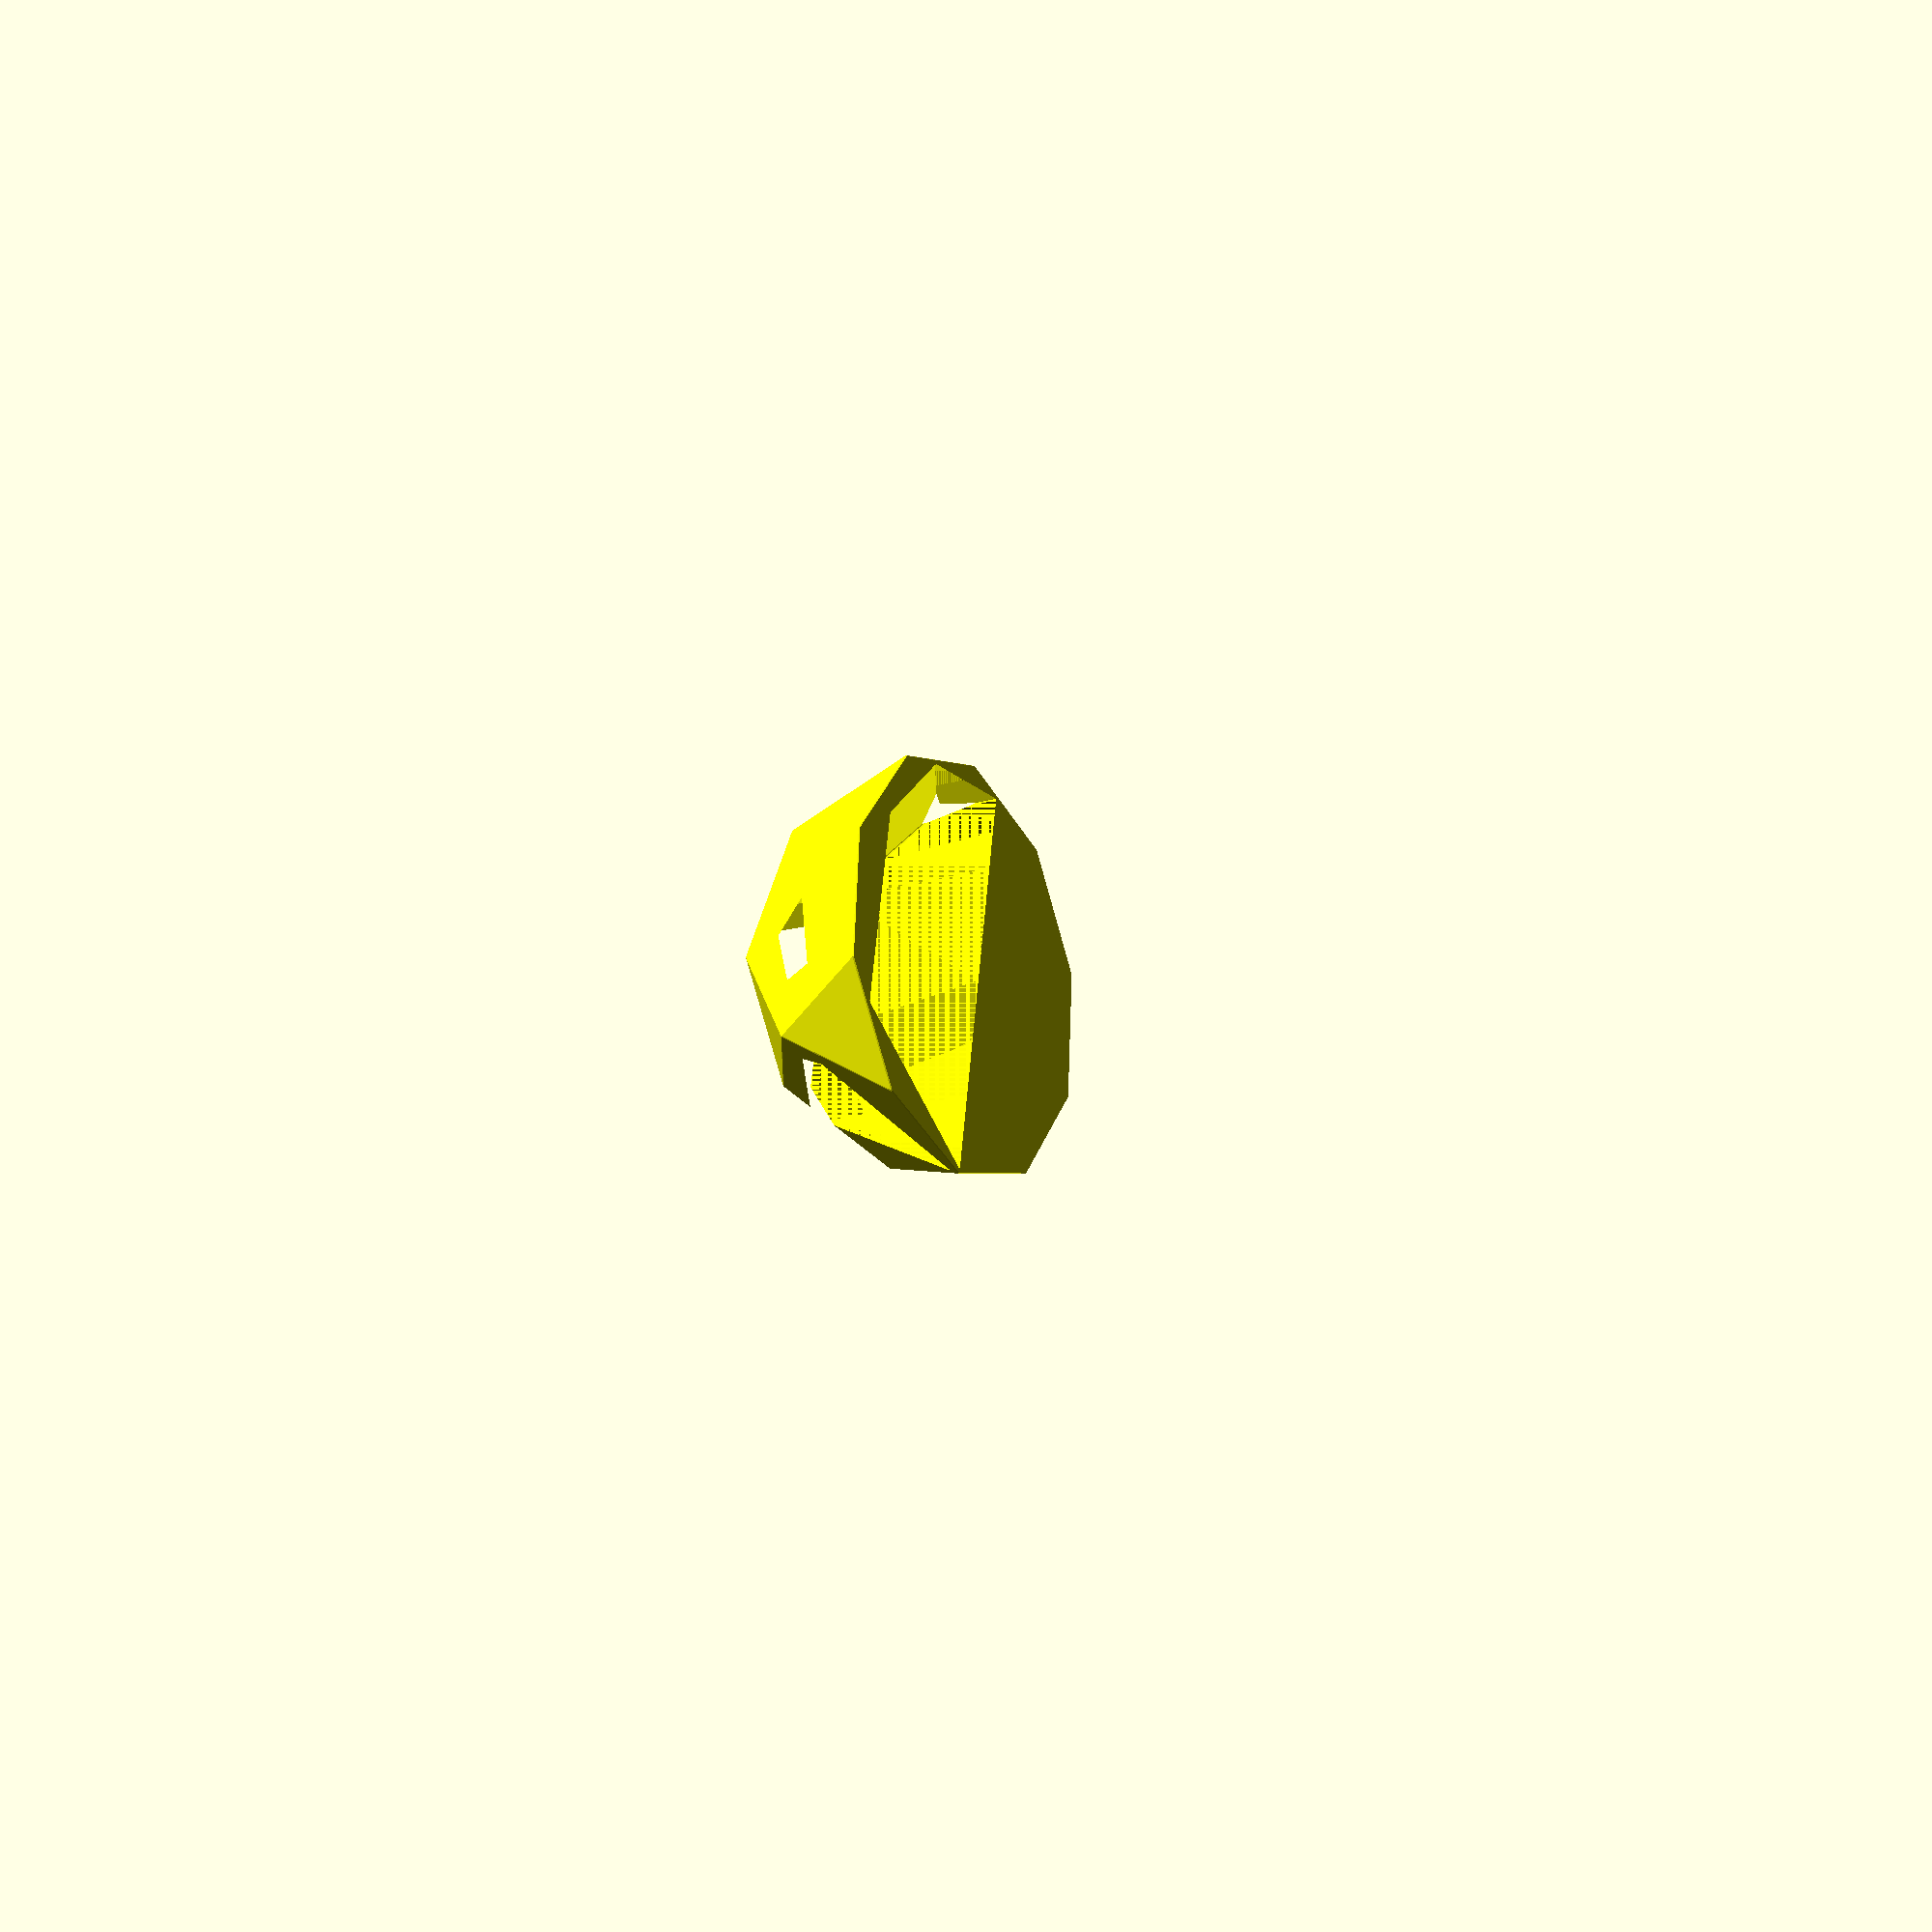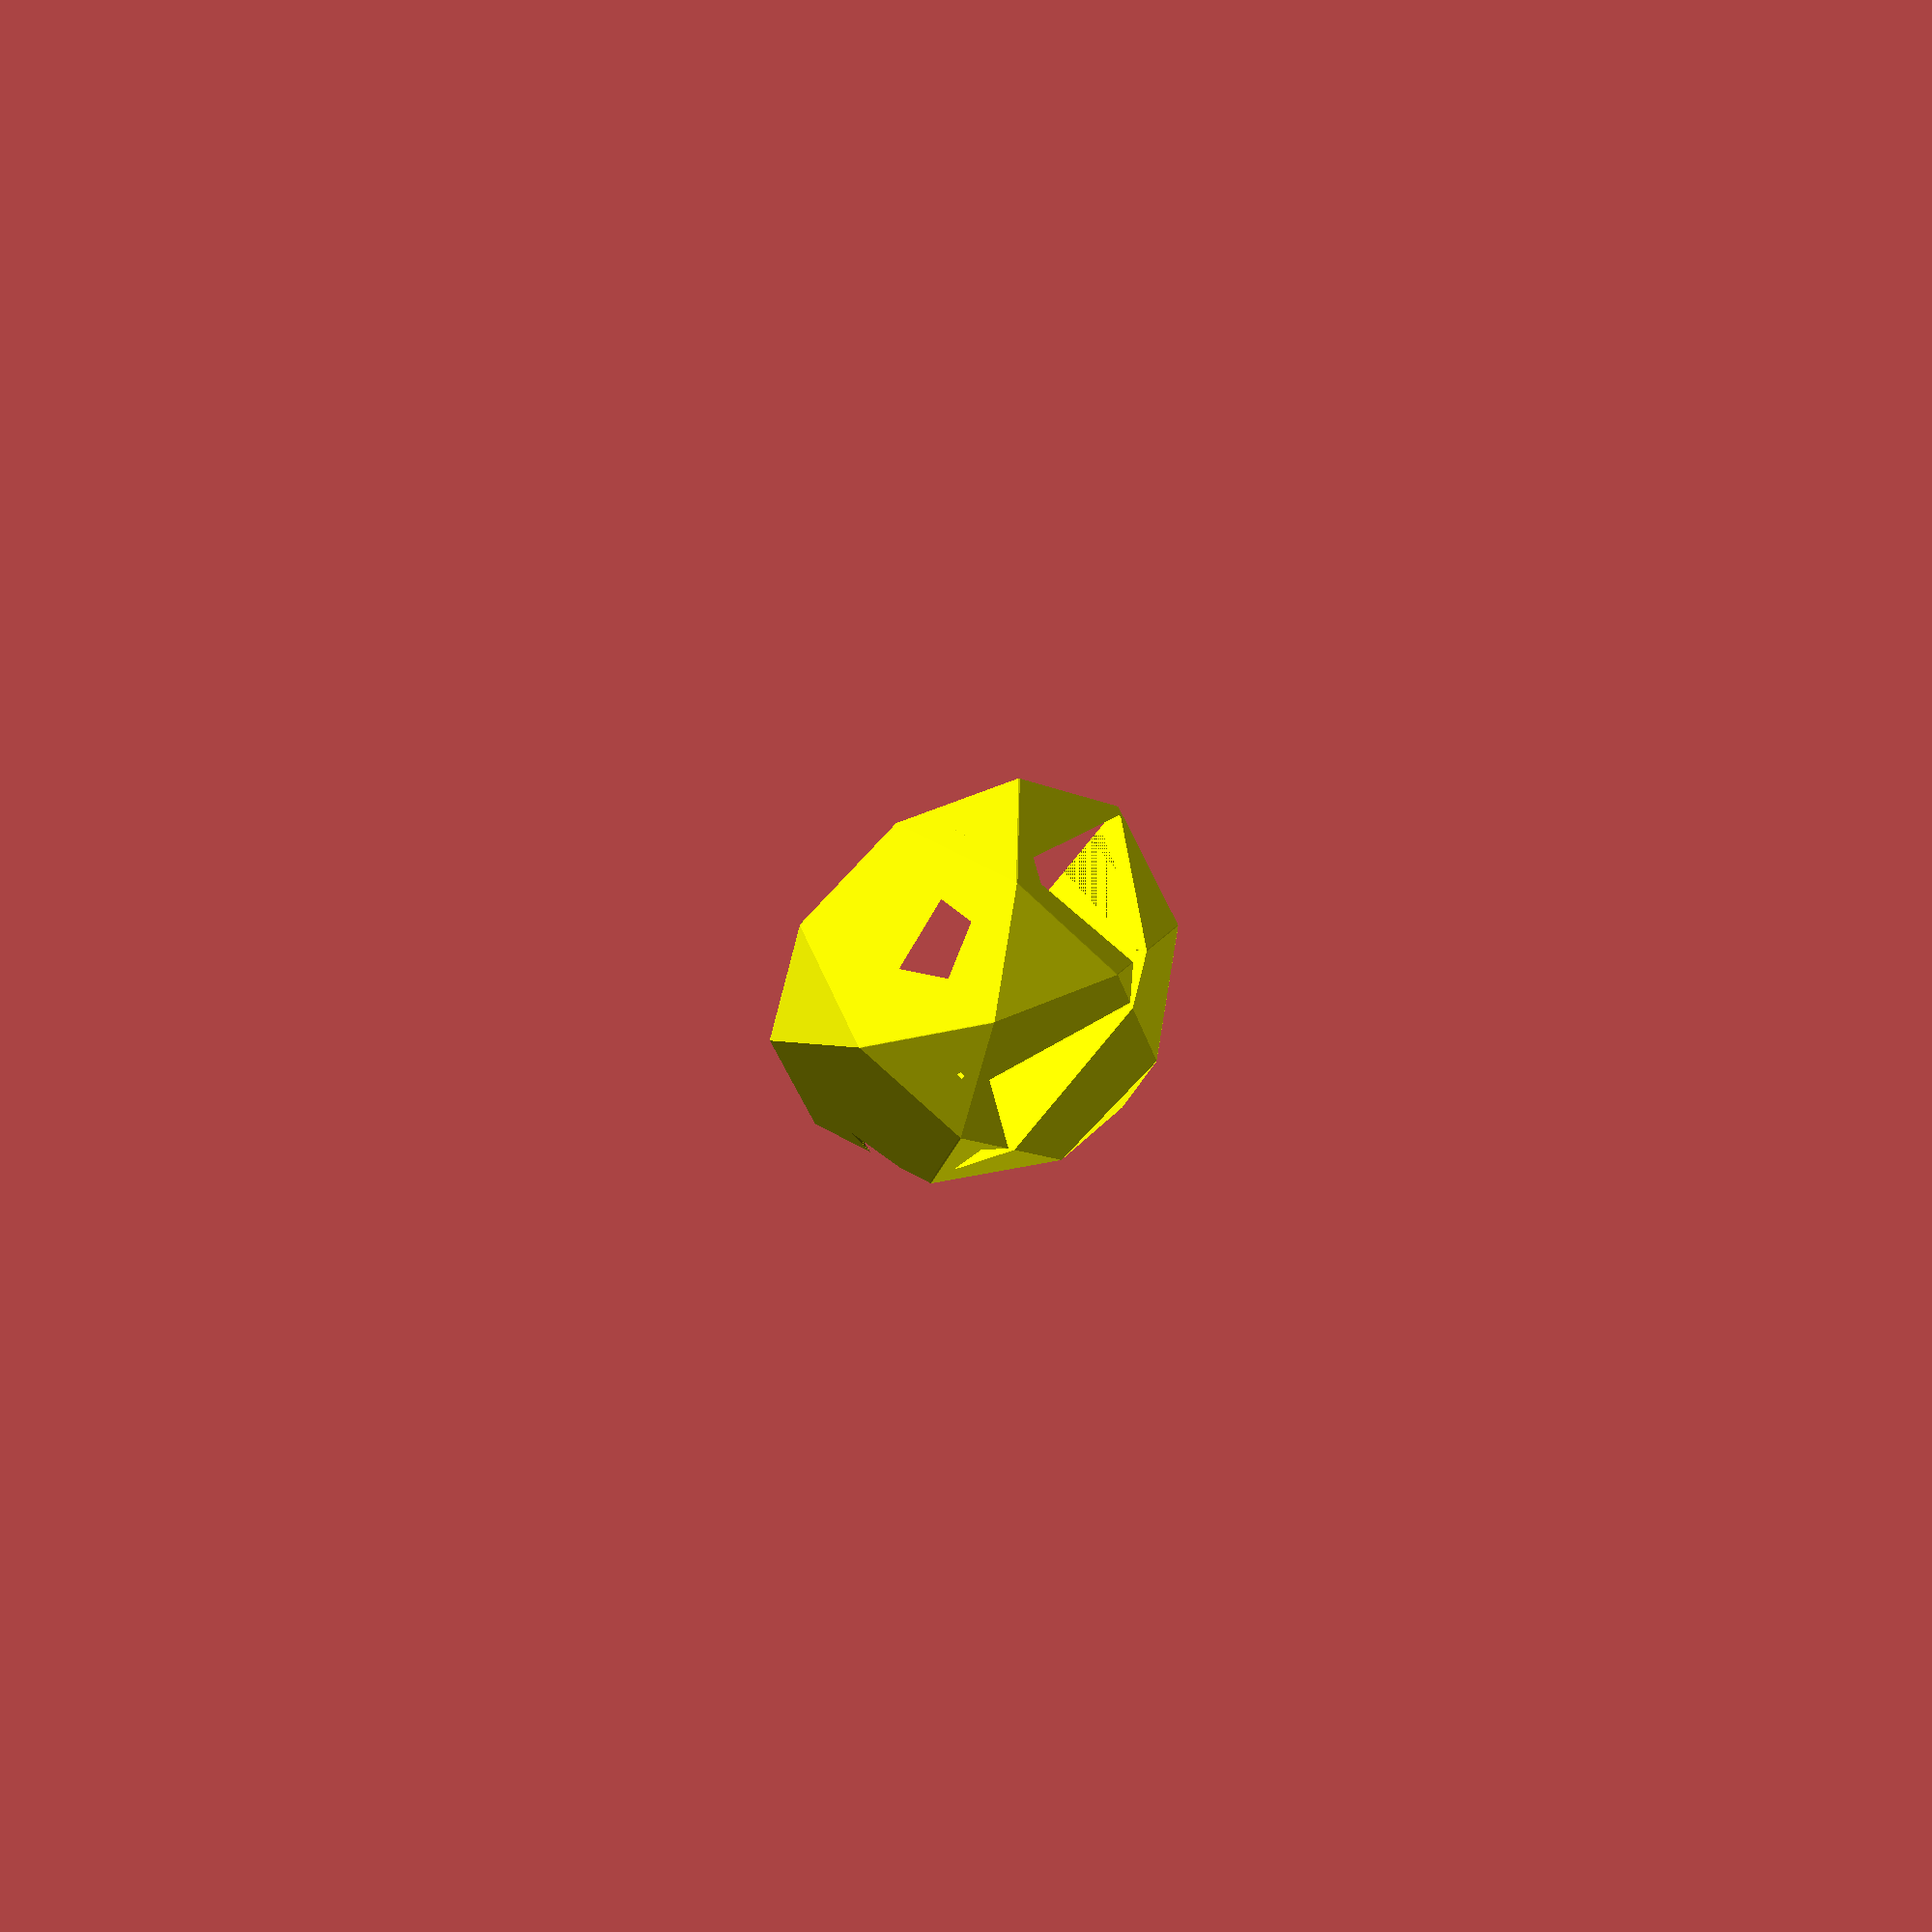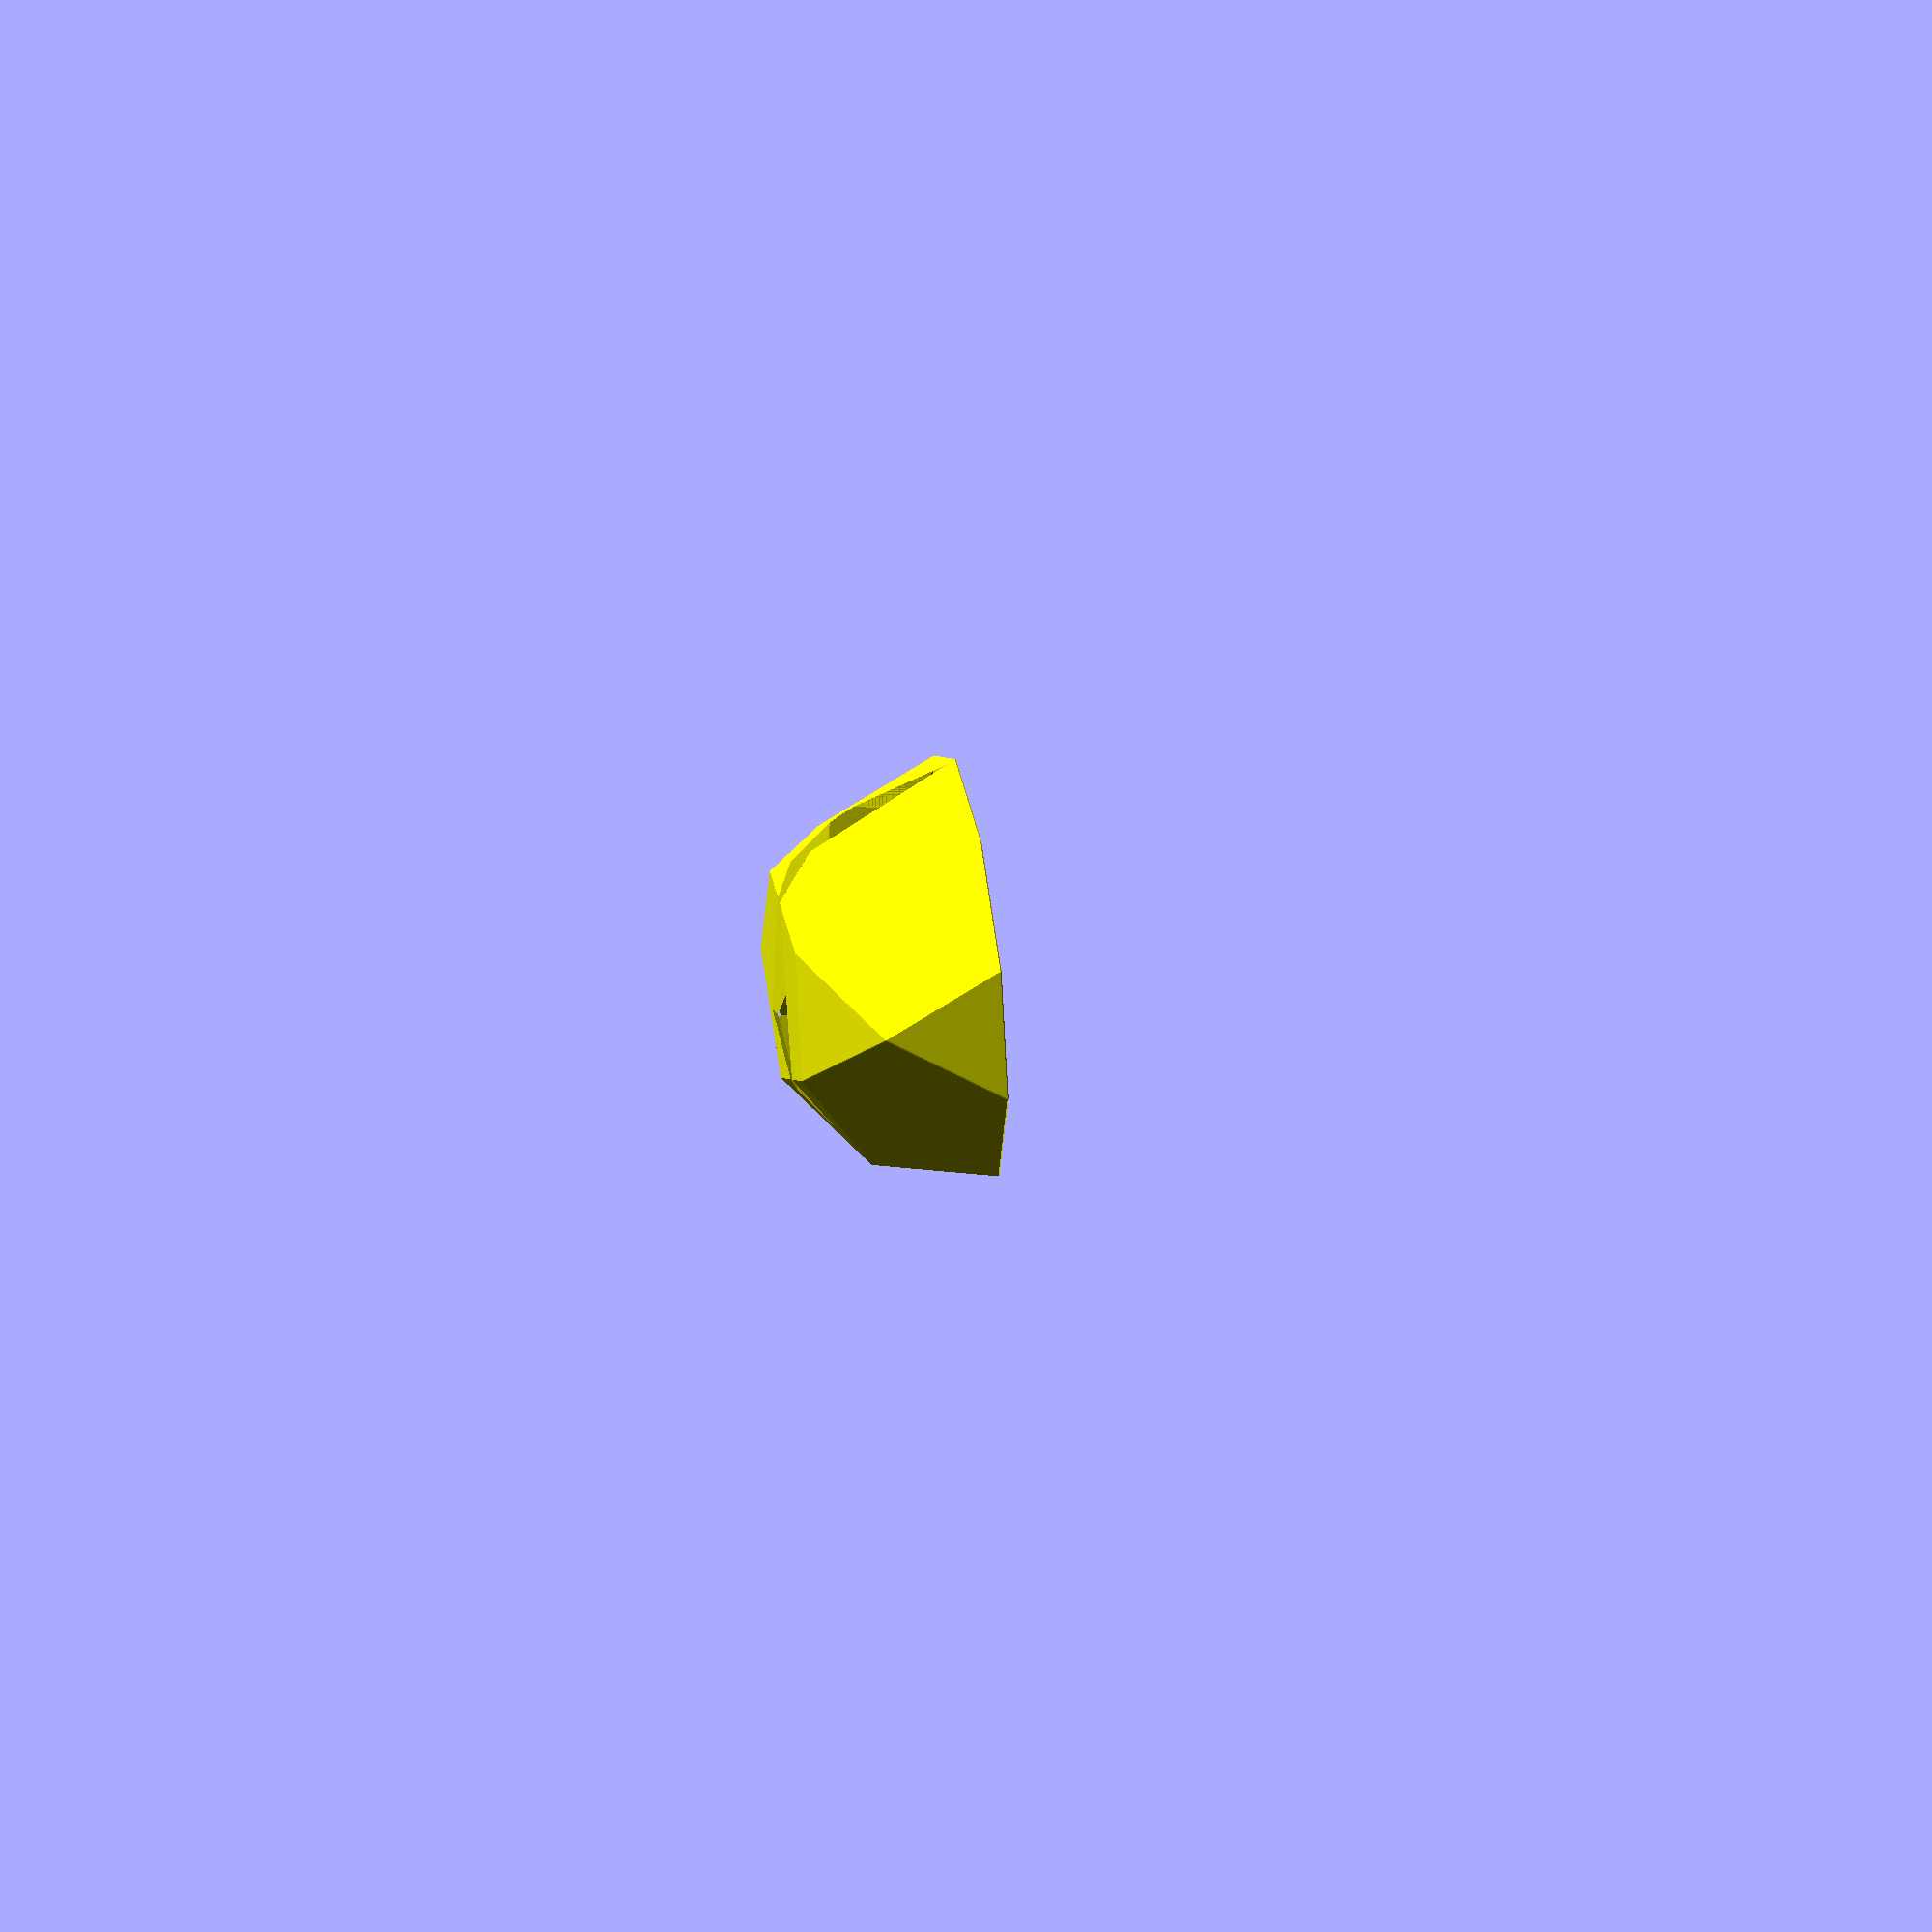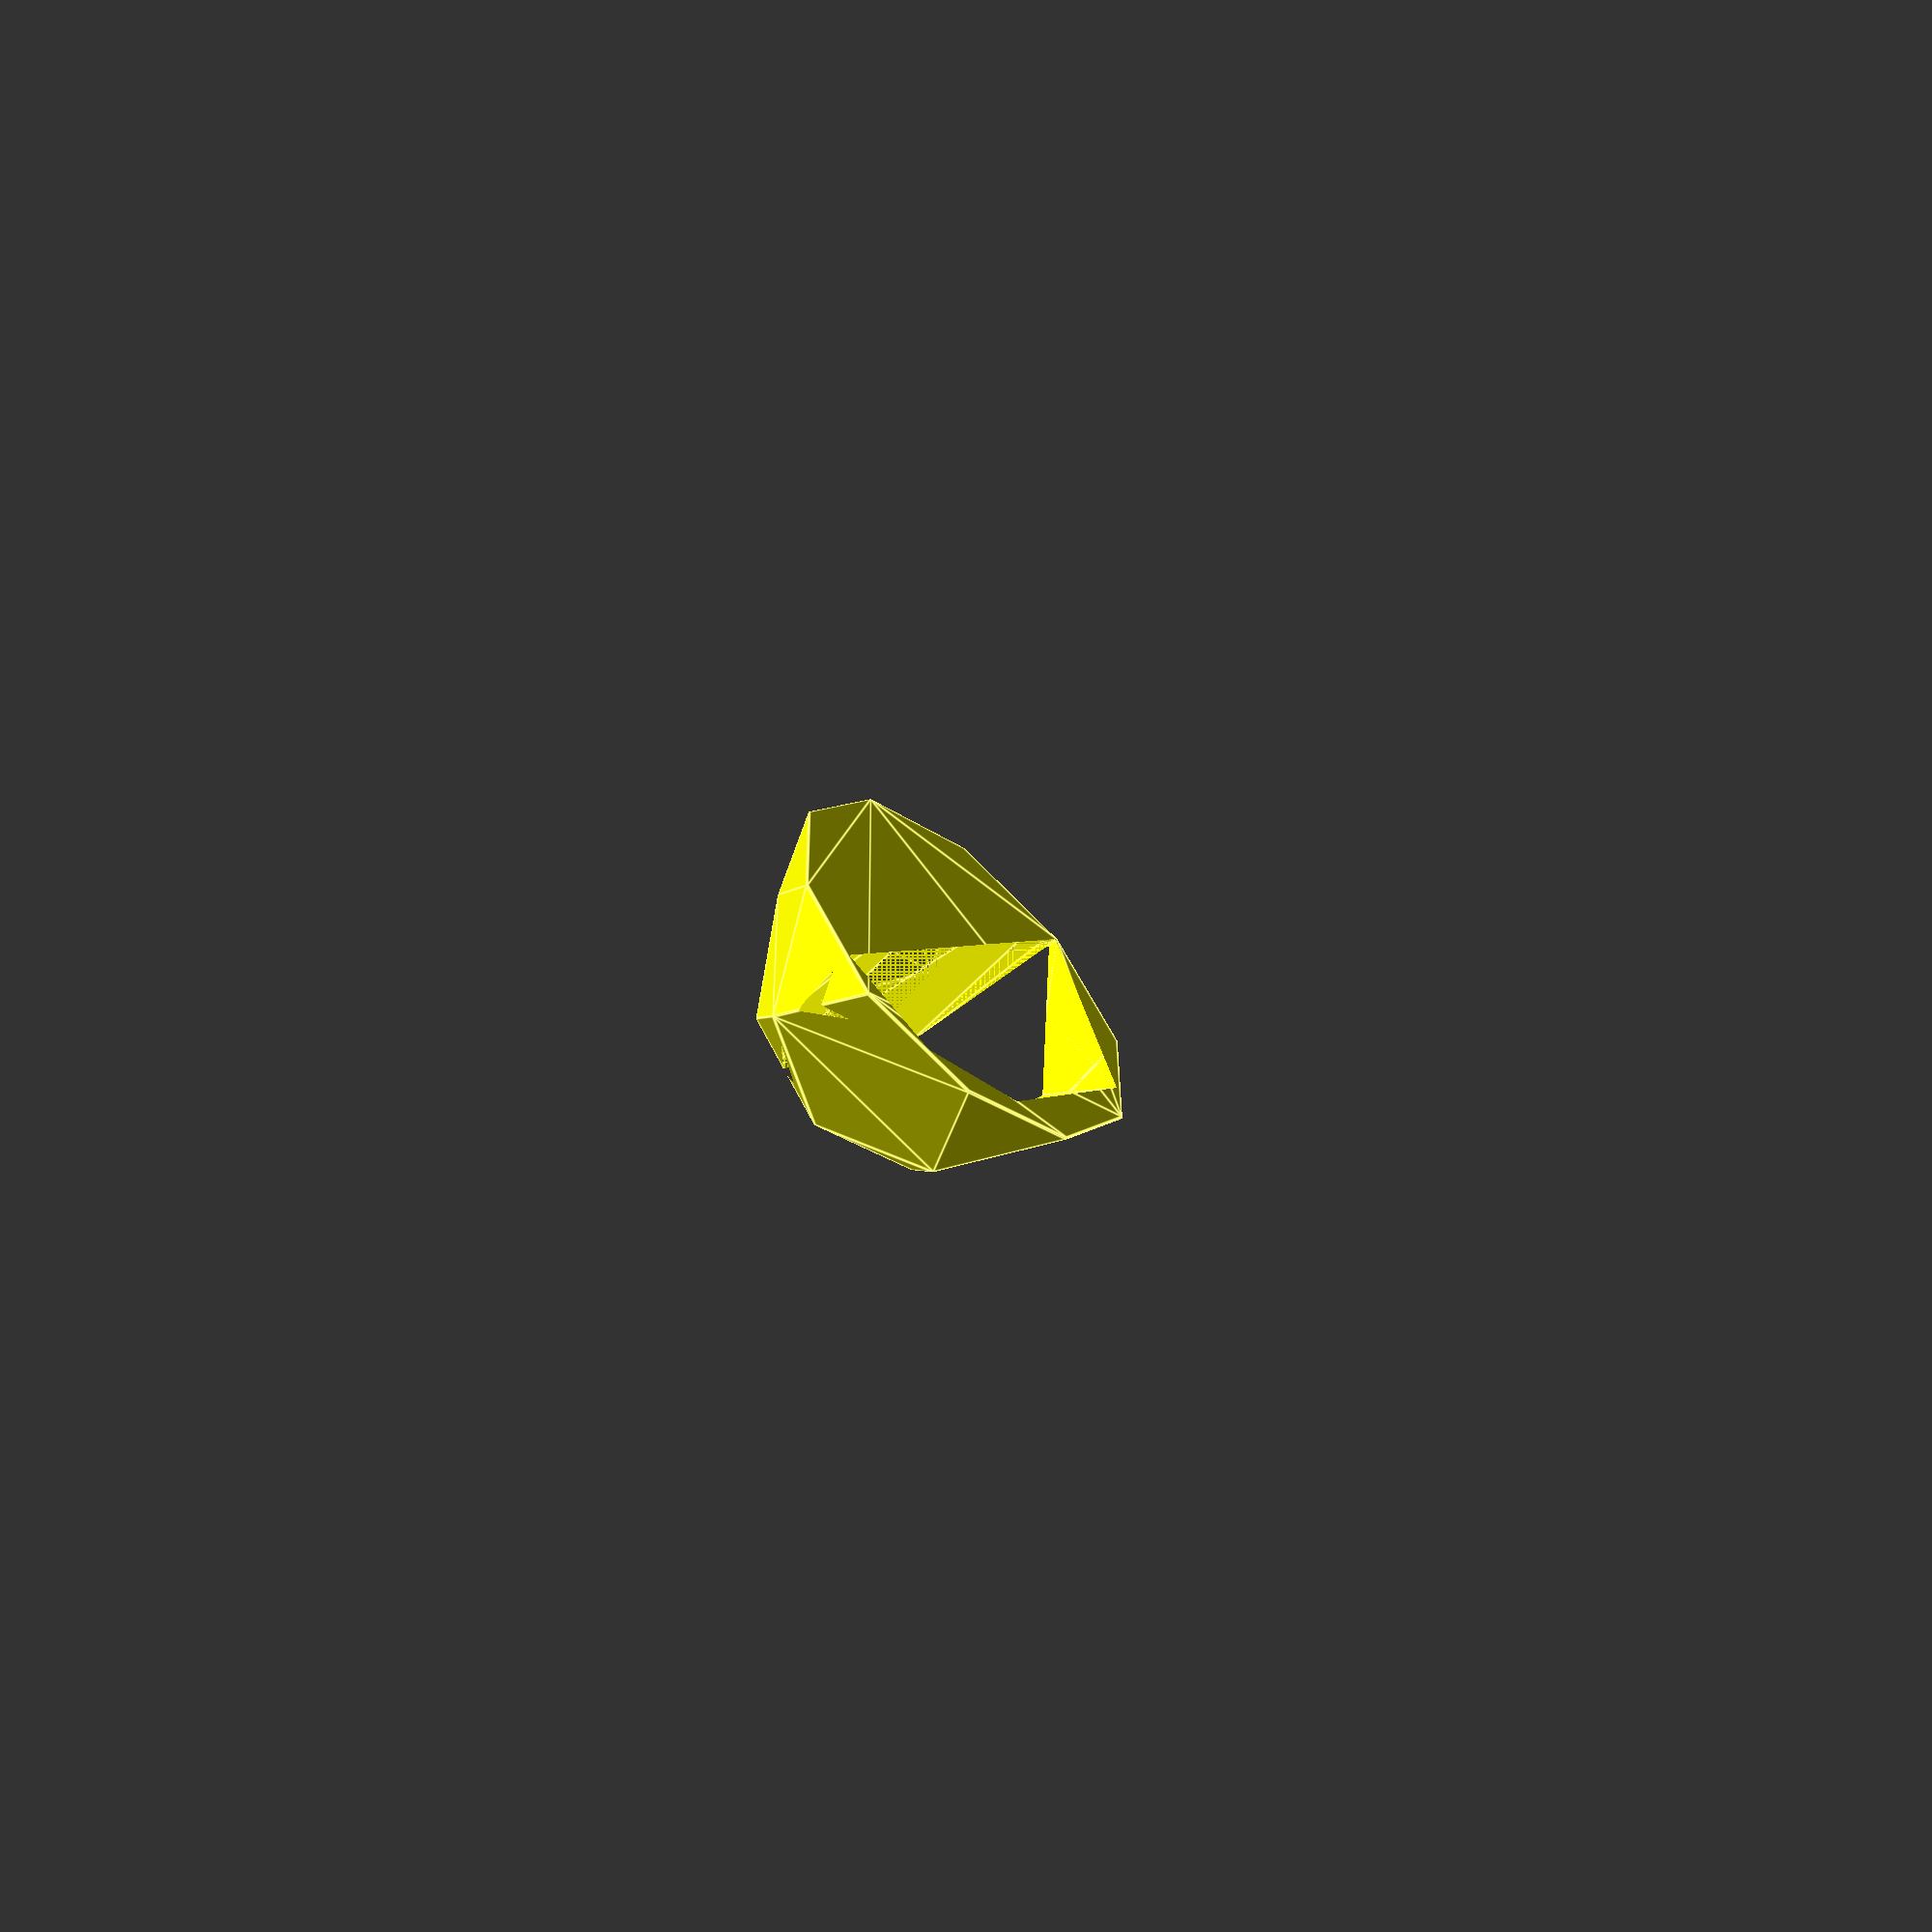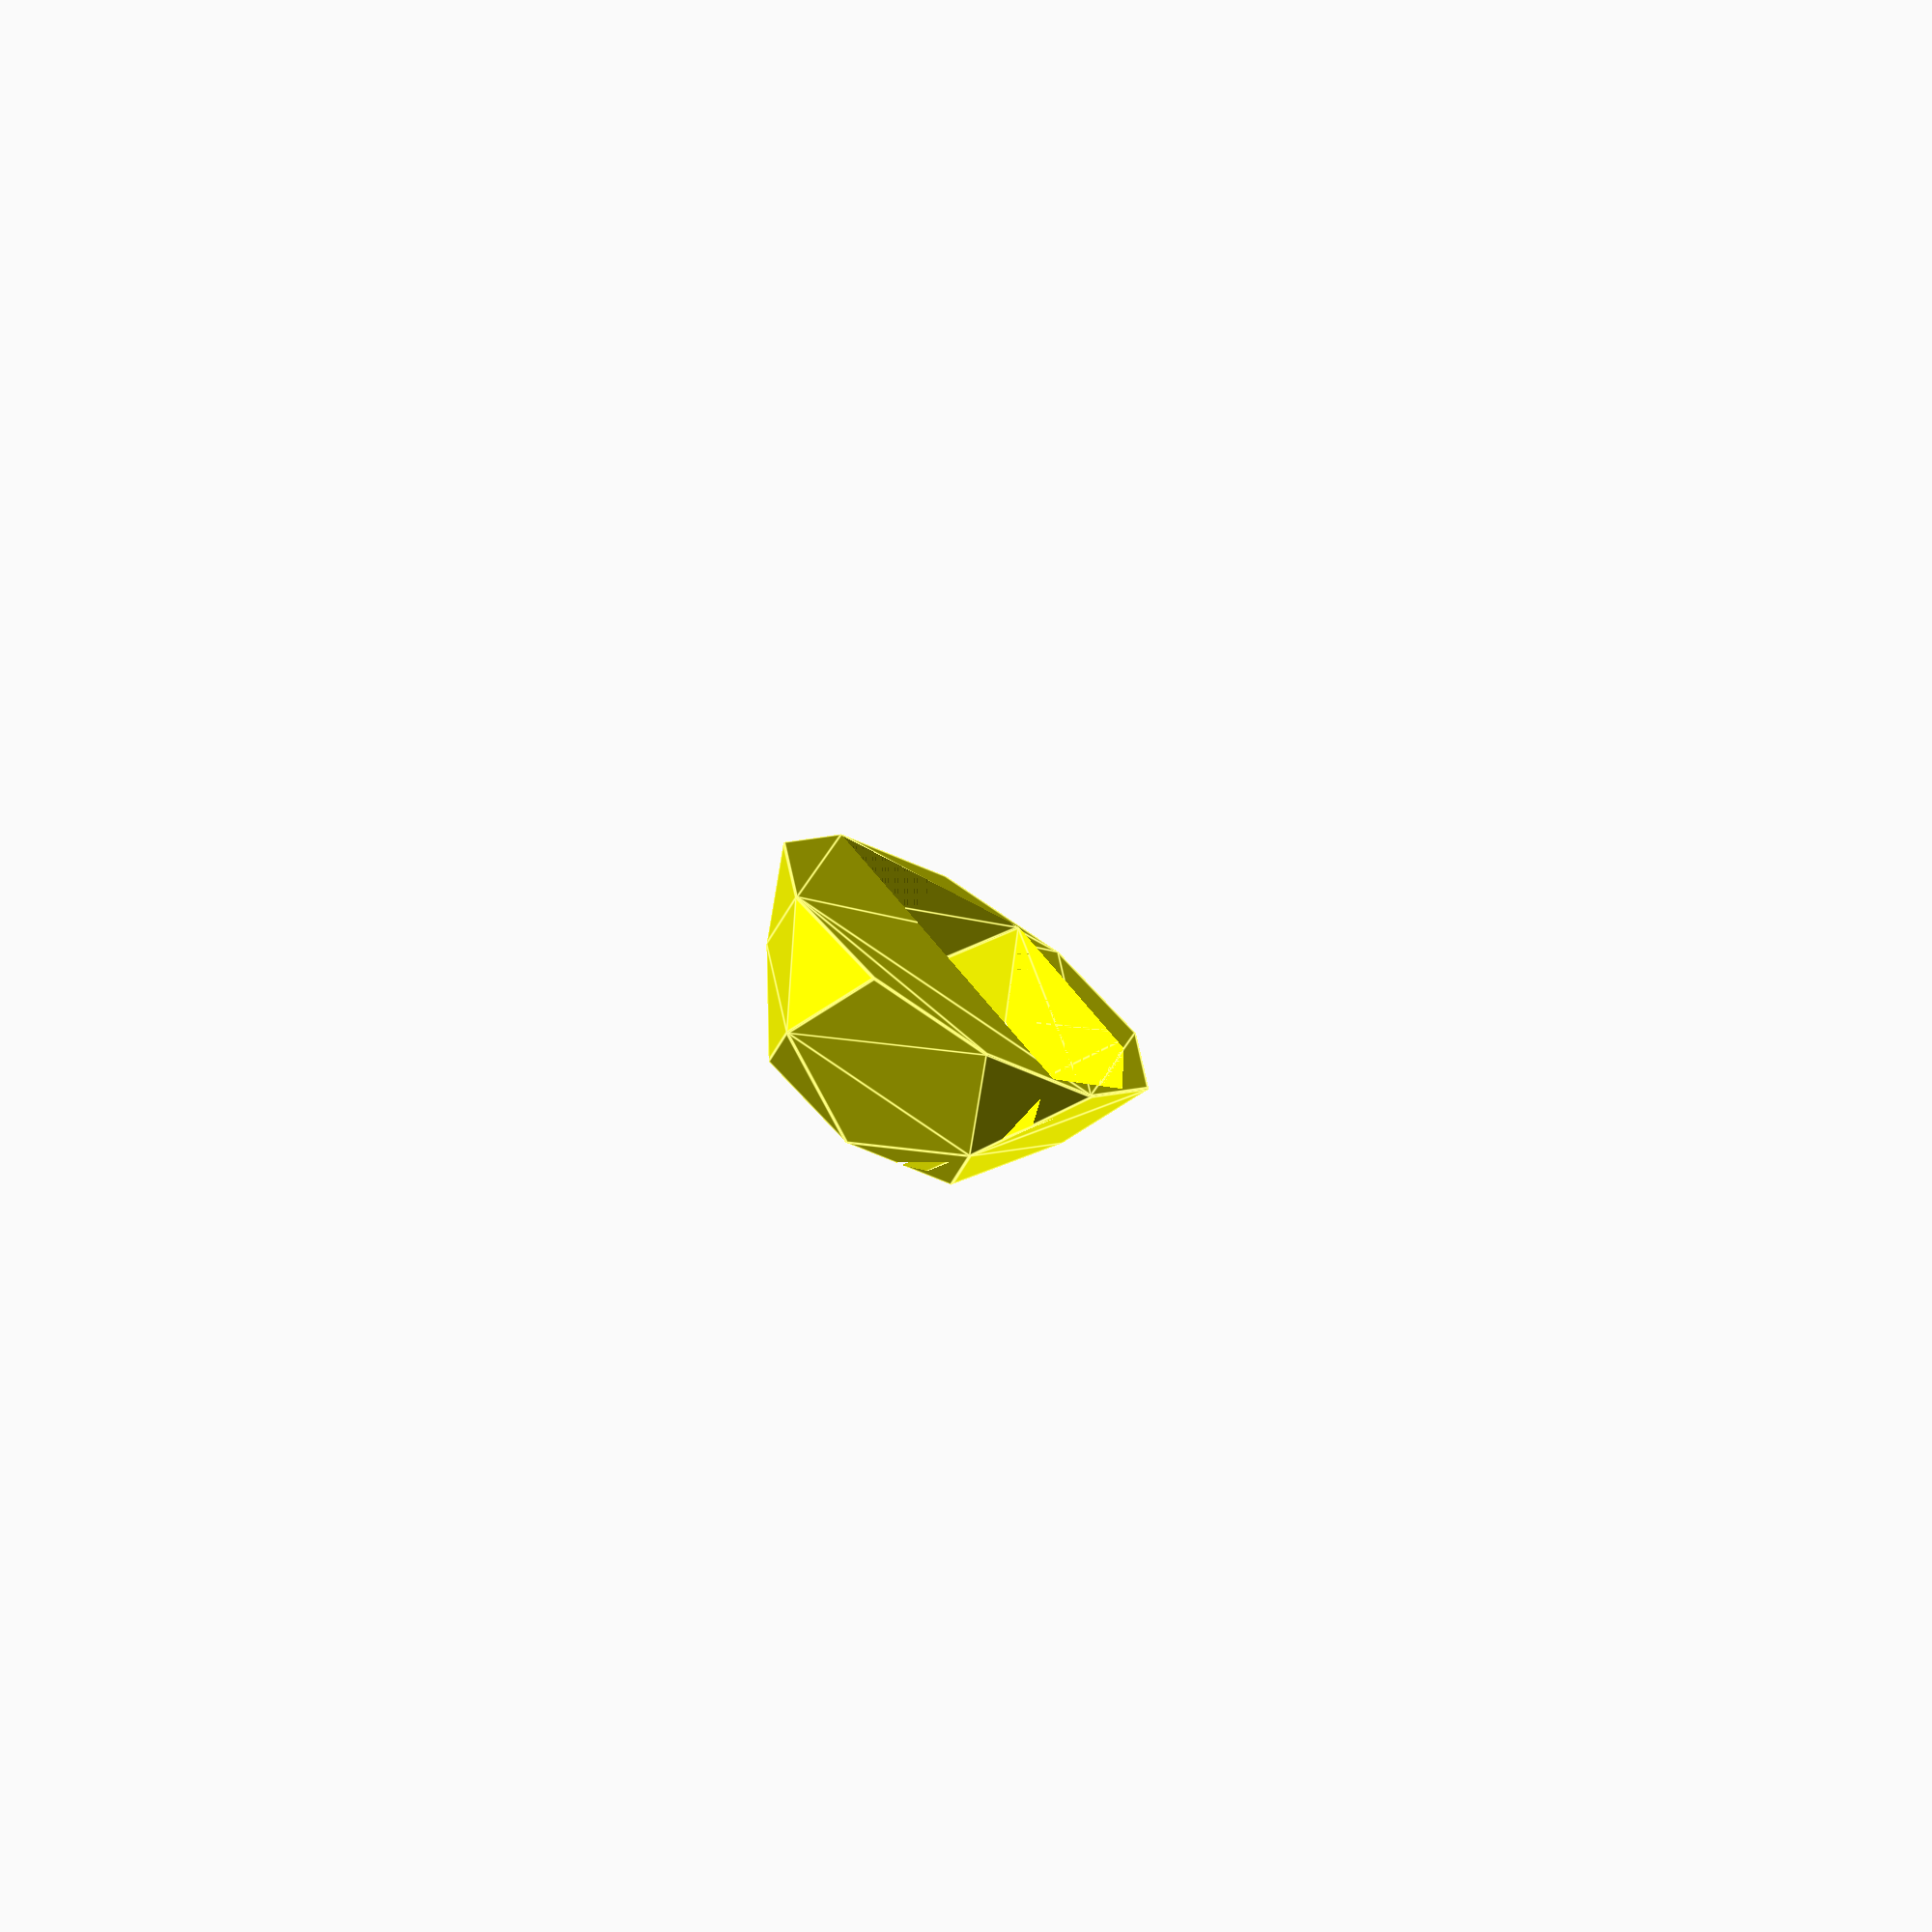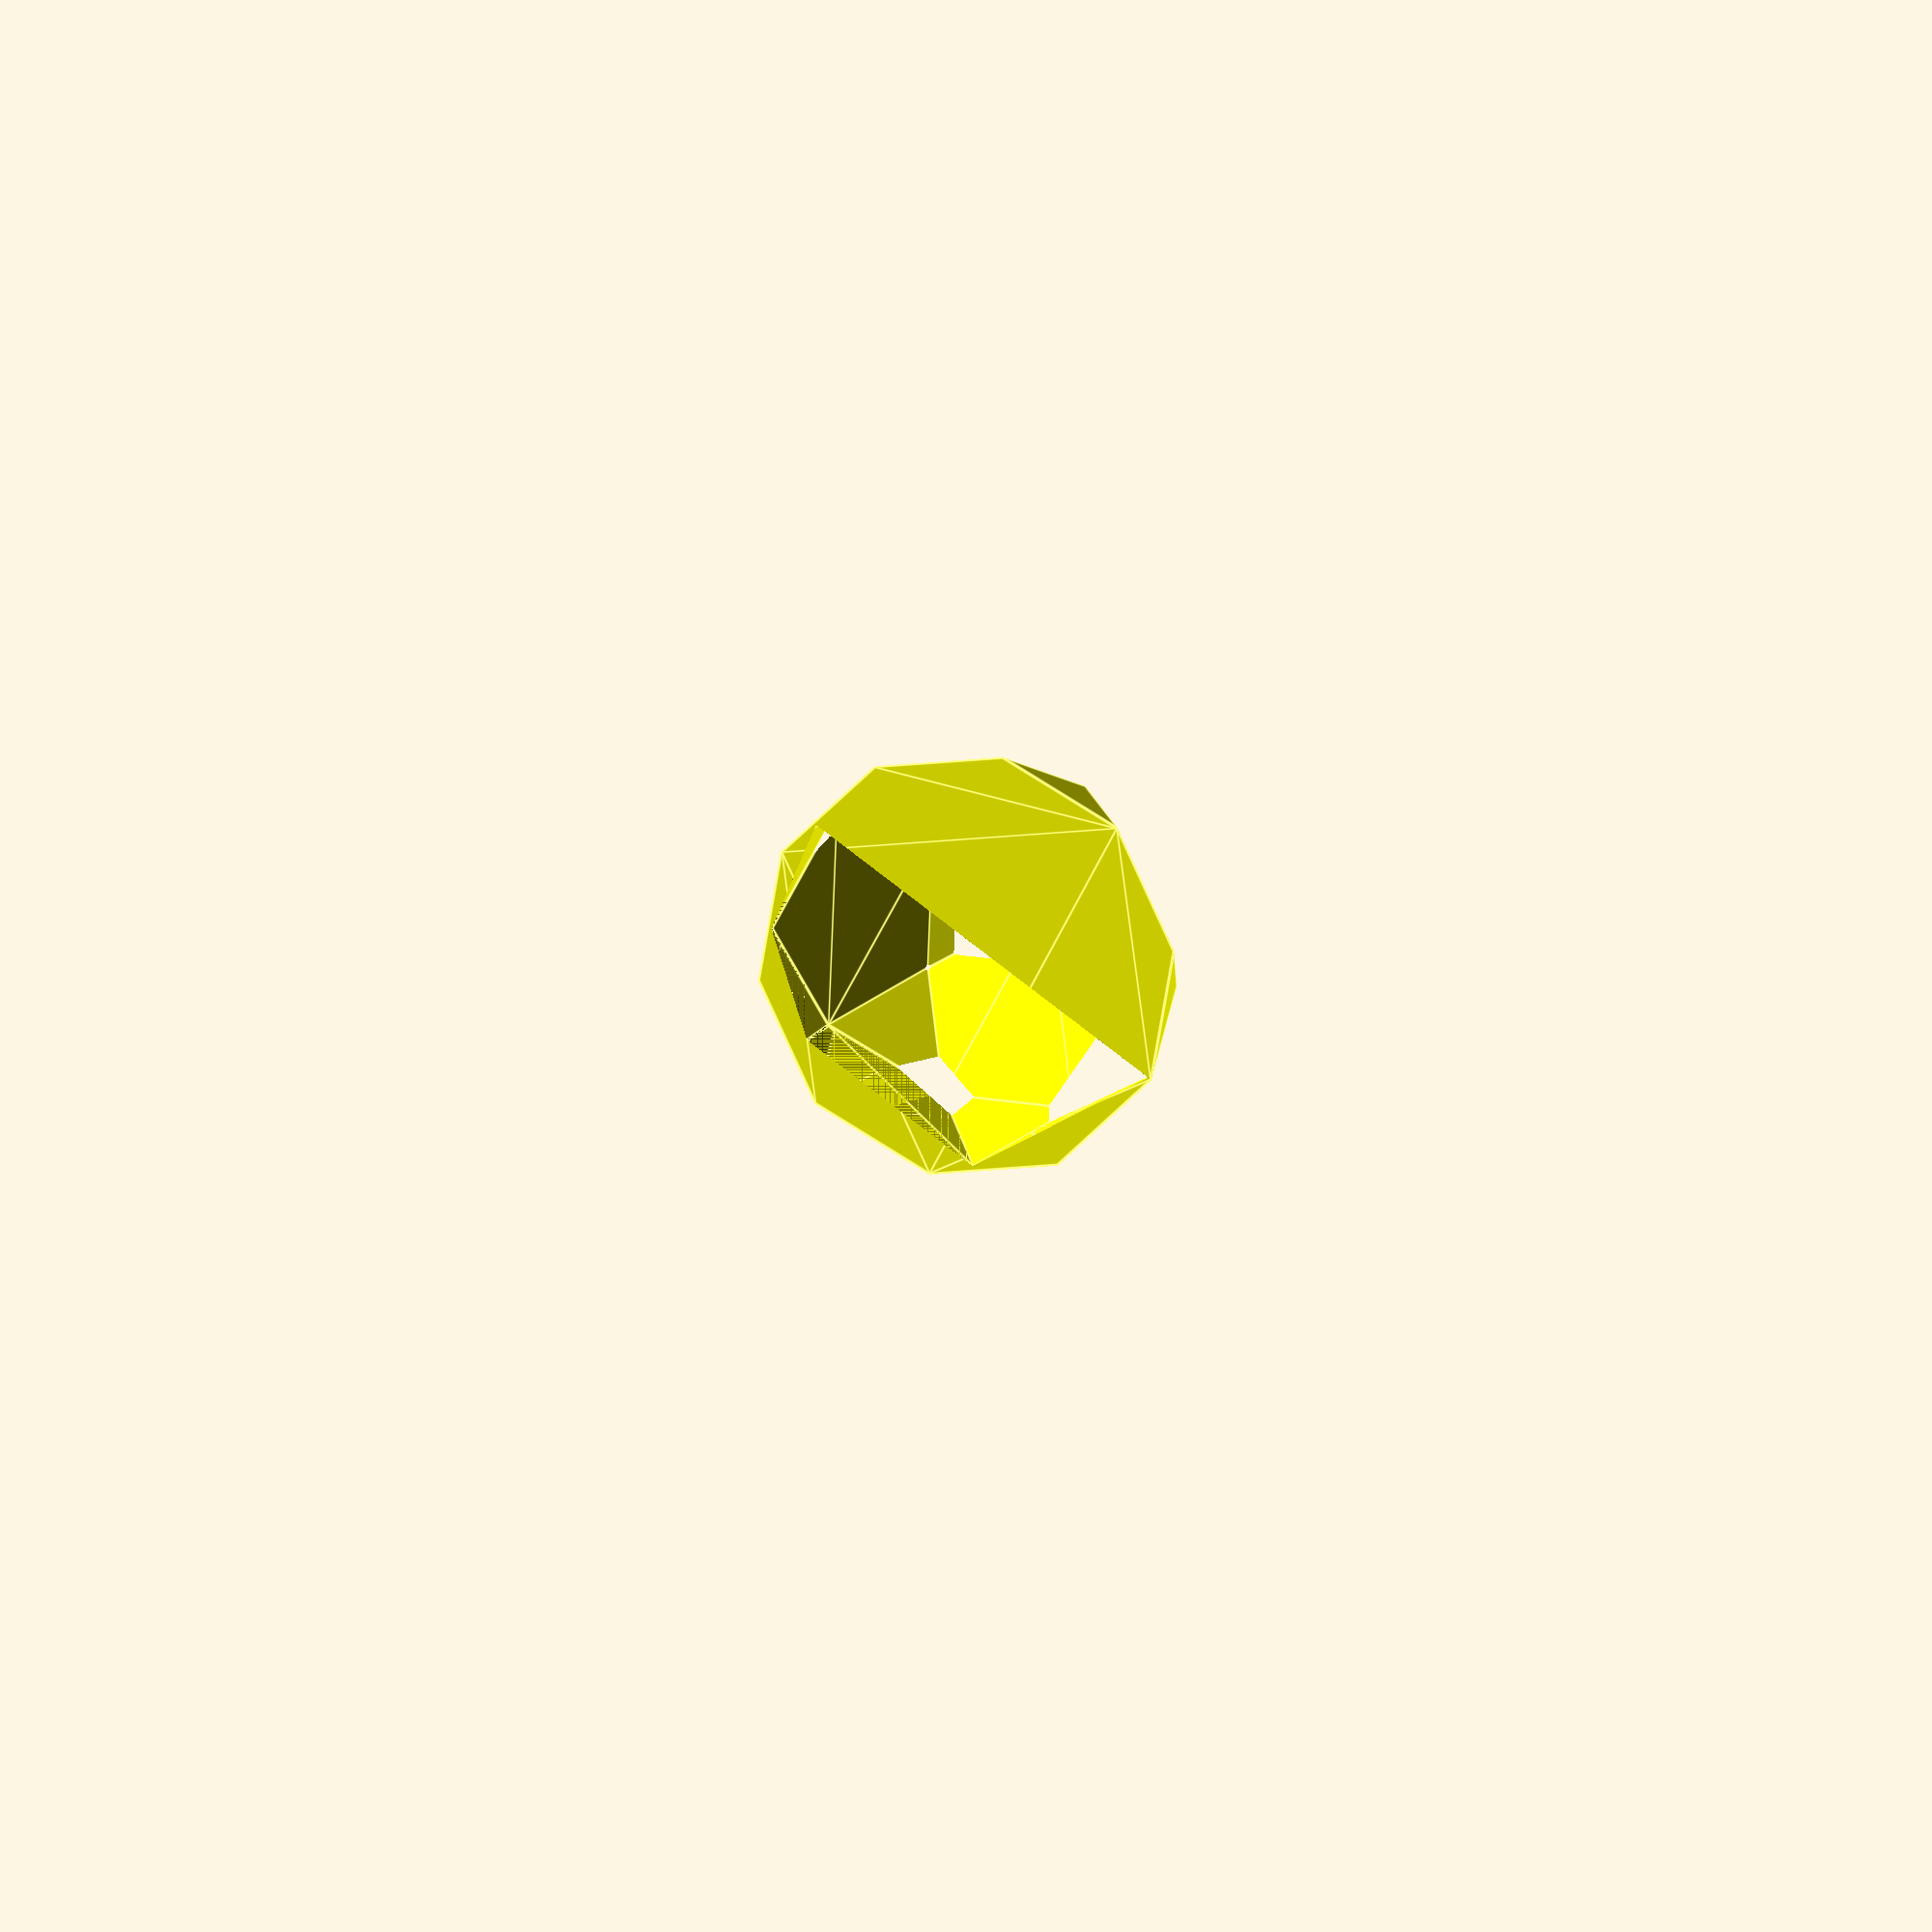
<openscad>
// Auto-generated OpenSCAD file

    inner_points = 10*[[-1.2800868421421776, 0.9300375234937233, -0.4999999999986175], [1.00952842451697, -1.126609720368595, 0.4999999999986175], [0.7495811565537936, 0.25032633822332373, -1.309016994373636], [0.5889249096677321, 1.1013196227617108, 0.8090169943779234], [-0.39522647677644196, 1.2786499601524015, -0.8090169943722536], [-1.2800868421428393, 0.930037523491642, 0.5000000000013824], [-0.8428092367899453, 0.5372528513524985, -1.309016994374093], [1.4571111845311355, -0.3852126115666106, 4.568012634820207e-13], [0.572250819164738, -0.7338250482273702, 1.309016994374093], [1.0095284245176321, -1.1266097203665137, -0.5000000000013824], [0.15164730431657092, 1.494104294906303, 3.5040581547463034e-12], [-0.3952264767775129, 1.2786499601490338, 0.8090169943776411], [1.2964549376461445, 0.46578067297514414, 0.5000000000021215], [0.7495811565520609, 0.25032633821787476, 1.3090169943762586], [0.5889249096688031, 1.1013196227650786, -0.8090169943719714], [-0.8428092367916781, 0.5372528513470497, 1.3090169943758017], [-0.13527920881153285, -0.09828609843406824, -1.6180339887498947], [1.2964549376468066, 0.4657806729772256, -0.49999999999787836], [-0.13527920881367453, -0.09828609844080341, 1.6180339887498947], [0.5722508191664707, -0.7338250482219214, -1.3090169943758017]];

    outer_points = 10*[[1.6180339861193813, 0.0, 9.226332282866825e-05], [-1.6180339861193813, 0.0, -9.226332282866825e-05], [4.8497926242127776e-05, 1.3764661599662604, -0.8505144895094868], [7.848867363894099e-05, -0.850514490892208, -1.3764661577284751], [1.3090654955439587, 0.4254096483352815, -0.8505340370787032], [1.3090169976177166, -0.9510565116309789, -1.9547569216365145e-05], [1.309016986875918, 0.9510565116309789, 0.00016883276146815448], [-1.308968488949676, 0.4254096483352815, -0.850683322270955], [-1.309016986875918, -0.9510565116309789, -0.00016883276146815448], [-1.3090169976177166, 0.9510565116309789, 1.9547569216365145e-05], [0.8090954784139313, -0.2627292414823533, -1.3763618133434734], [0.8090655050471297, -1.113432112705552, -0.8507149509023446], [-0.8089385077054501, -0.2627292414823533, -1.3764540766663023], [-0.8089684810722516, -1.113432112705552, -0.8508072142251732], [0.5000784791704679, 0.6883272701486257, -1.3762852439048336], [0.5000000078774243, -1.5388417610408336, -0.00012389195421817631], [0.49999999049682897, 1.5388417610408336, 0.00018091382364129736], [-0.4999215192037853, 0.6883272701486257, -1.3763422657742568], [-0.49999999049682897, -1.5388417610408336, -0.00018091382364129736], [-0.5000000078774243, 1.5388417610408336, 0.00012389195421817631]];

    // Convex hull for inner set (I)
    module inner_hull() {
        hull() {
            for (p = inner_points) {
                translate(p) sphere(r=0.1);
            }
        }
    }

    // Convex hull for outer set (O) minus inner hull (O \ I)
    module outer_minus_inner() {
        difference() {
            hull() {
                for (p = outer_points) {
                    translate(p) sphere(r=0.1);
                }
            }
            inner_hull(); // Subtract inner hull
        }
    }

    // Convex hull for outer set (O) minus all translated inner hulls
    module outer_minus_AllTranslationInner() {
        difference() {
            hull() {
                for (p = outer_points) {
                    translate(p) sphere(r=0.1);
                }
            }
            hull() {
                translate([0,0,50]) inner_hull();
                translate([0,0,-50]) inner_hull();
            }; // Subtract translated inner hulls
        }
    }

    // Difference between outer_minus_inner and outer_minus_AllTranslationInner
    module outer_minus_inner_diff() {
        difference() {
            // Outer minus inner
            difference() {
                hull() {
                    for (p = outer_points) {
                        translate(p) sphere(r=0.1);
                    }
                }
                inner_hull();
            }

            // Subtract Outer minus AllTranslationInner
            difference() {
                hull() {
                    for (p = outer_points) {
                        translate(p) sphere(r=0.1);
                    }
                }
                hull() {
                    translate([0,0,50]) inner_hull();
                    translate([0,0,-50]) inner_hull();
                };
            }
        }
    }

    // Rendering all with colors applied
    color([1, 1, 0, 1]) outer_minus_inner_diff(); // Opaque yellow
    
</openscad>
<views>
elev=198.9 azim=58.0 roll=239.3 proj=p view=solid
elev=141.2 azim=182.4 roll=28.7 proj=p view=solid
elev=144.6 azim=249.4 roll=280.8 proj=o view=wireframe
elev=237.0 azim=269.2 roll=221.9 proj=p view=edges
elev=249.4 azim=191.7 roll=212.2 proj=o view=edges
elev=167.0 azim=352.1 roll=162.5 proj=o view=edges
</views>
